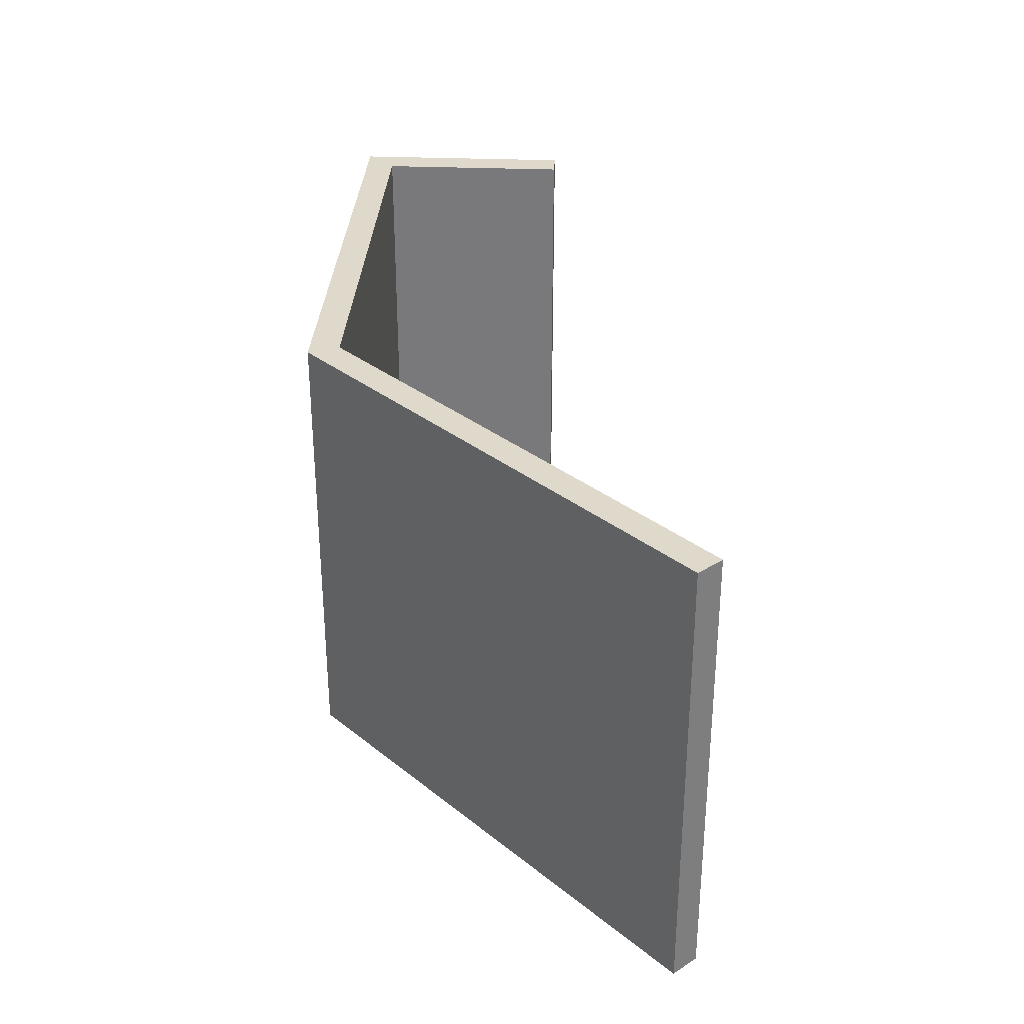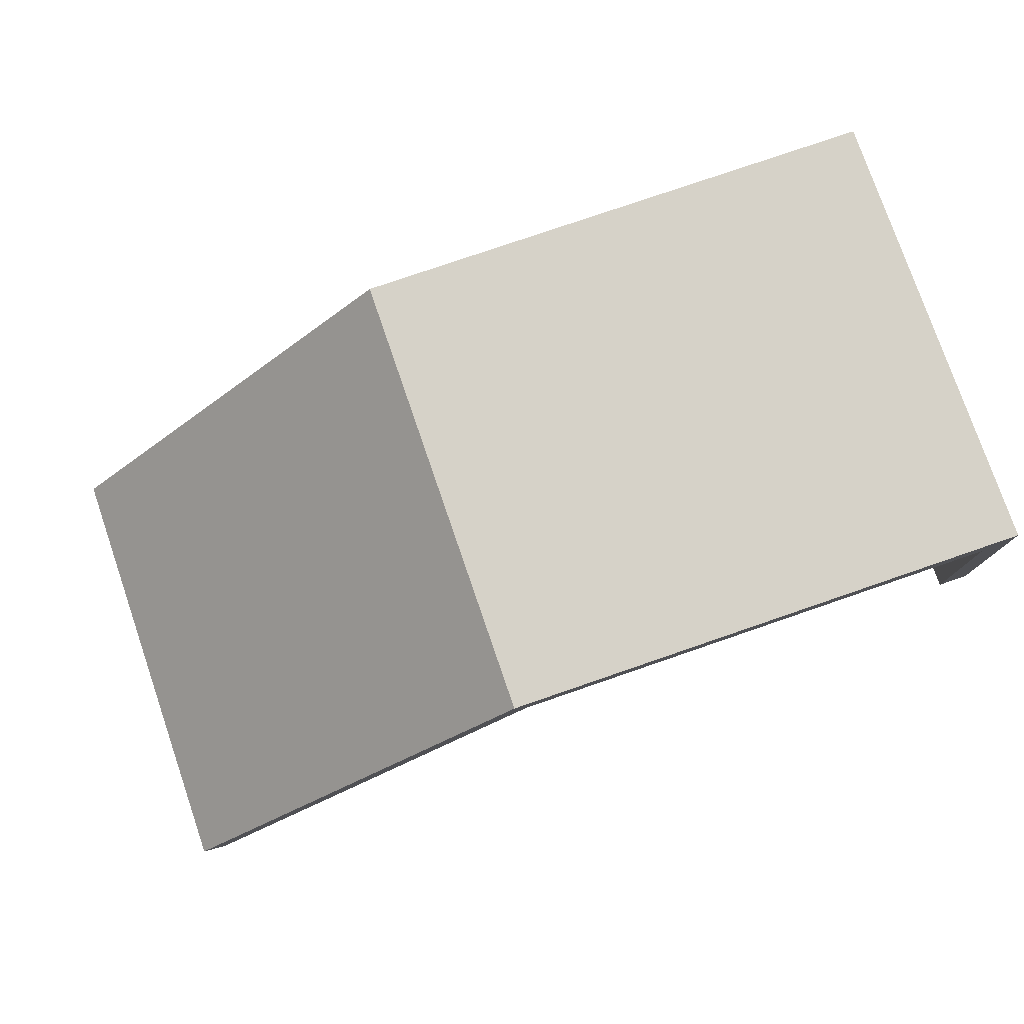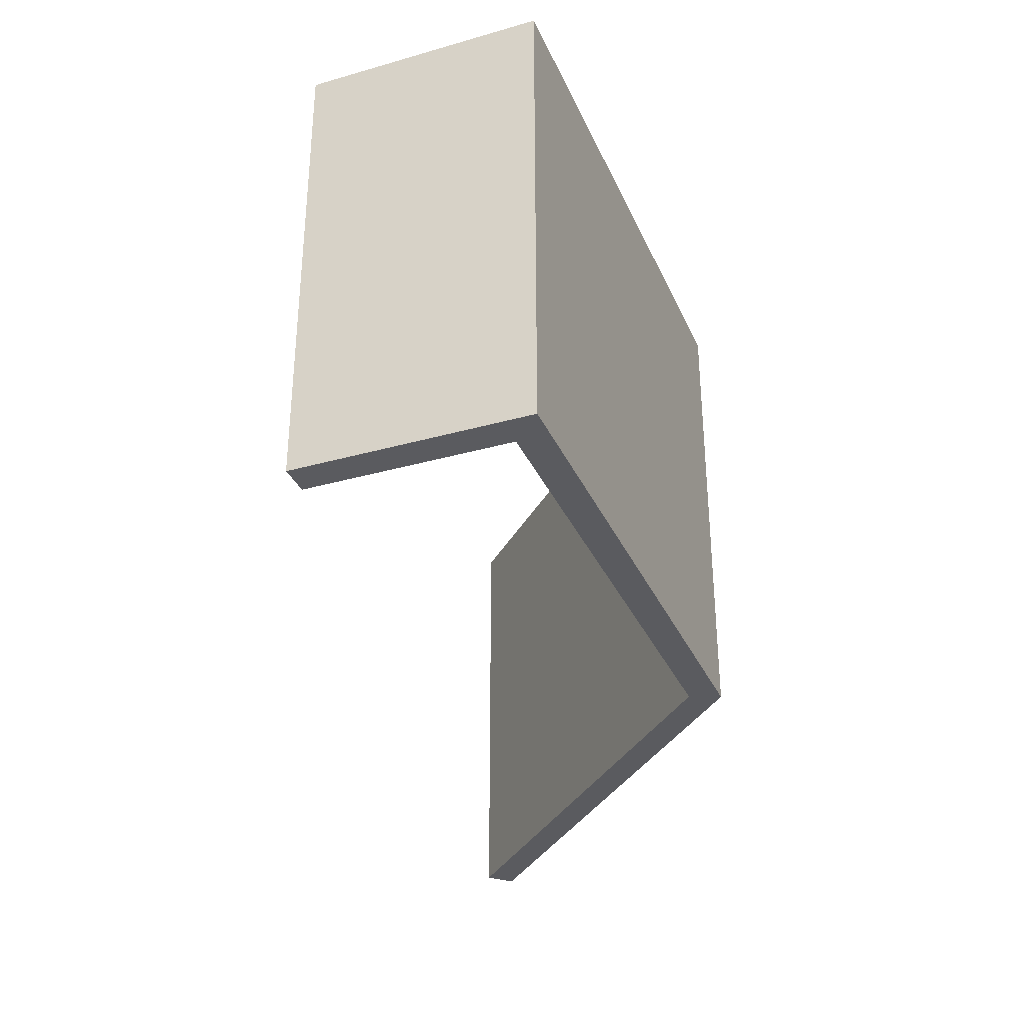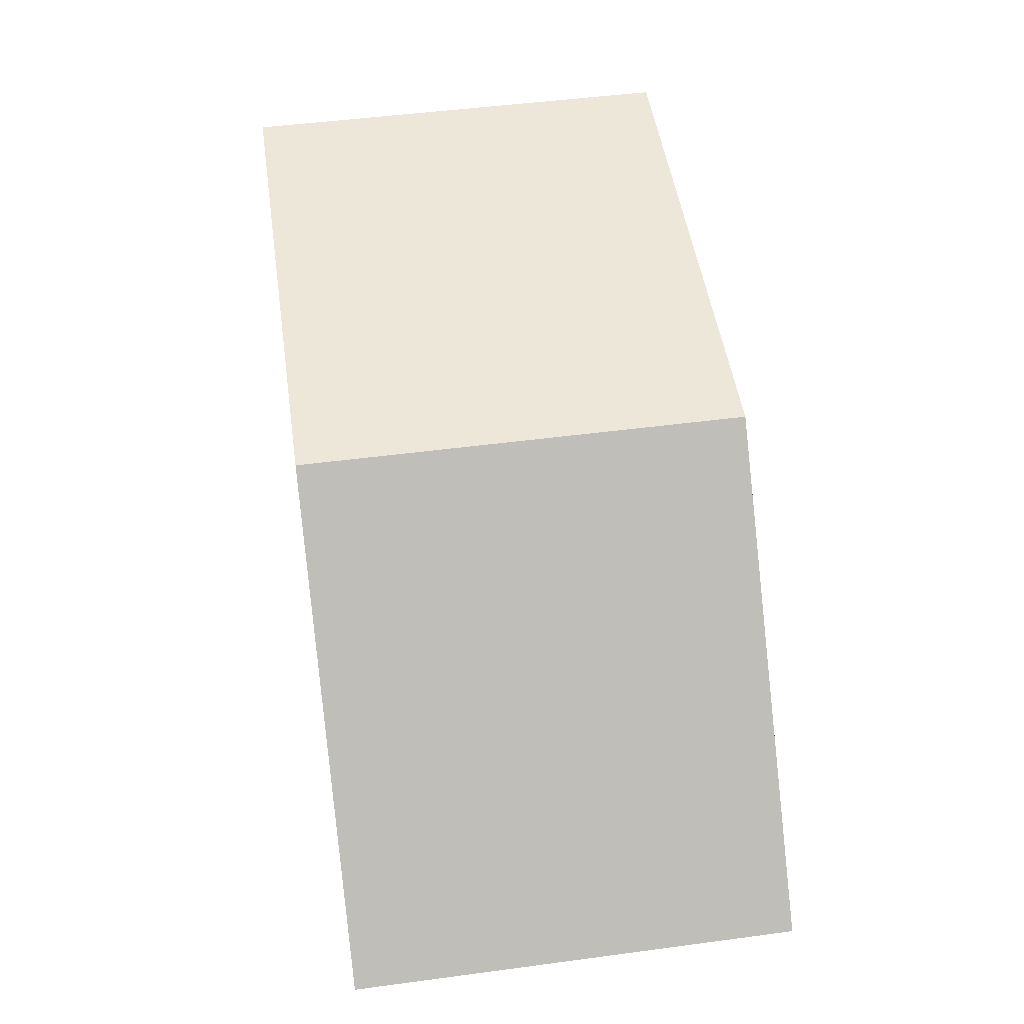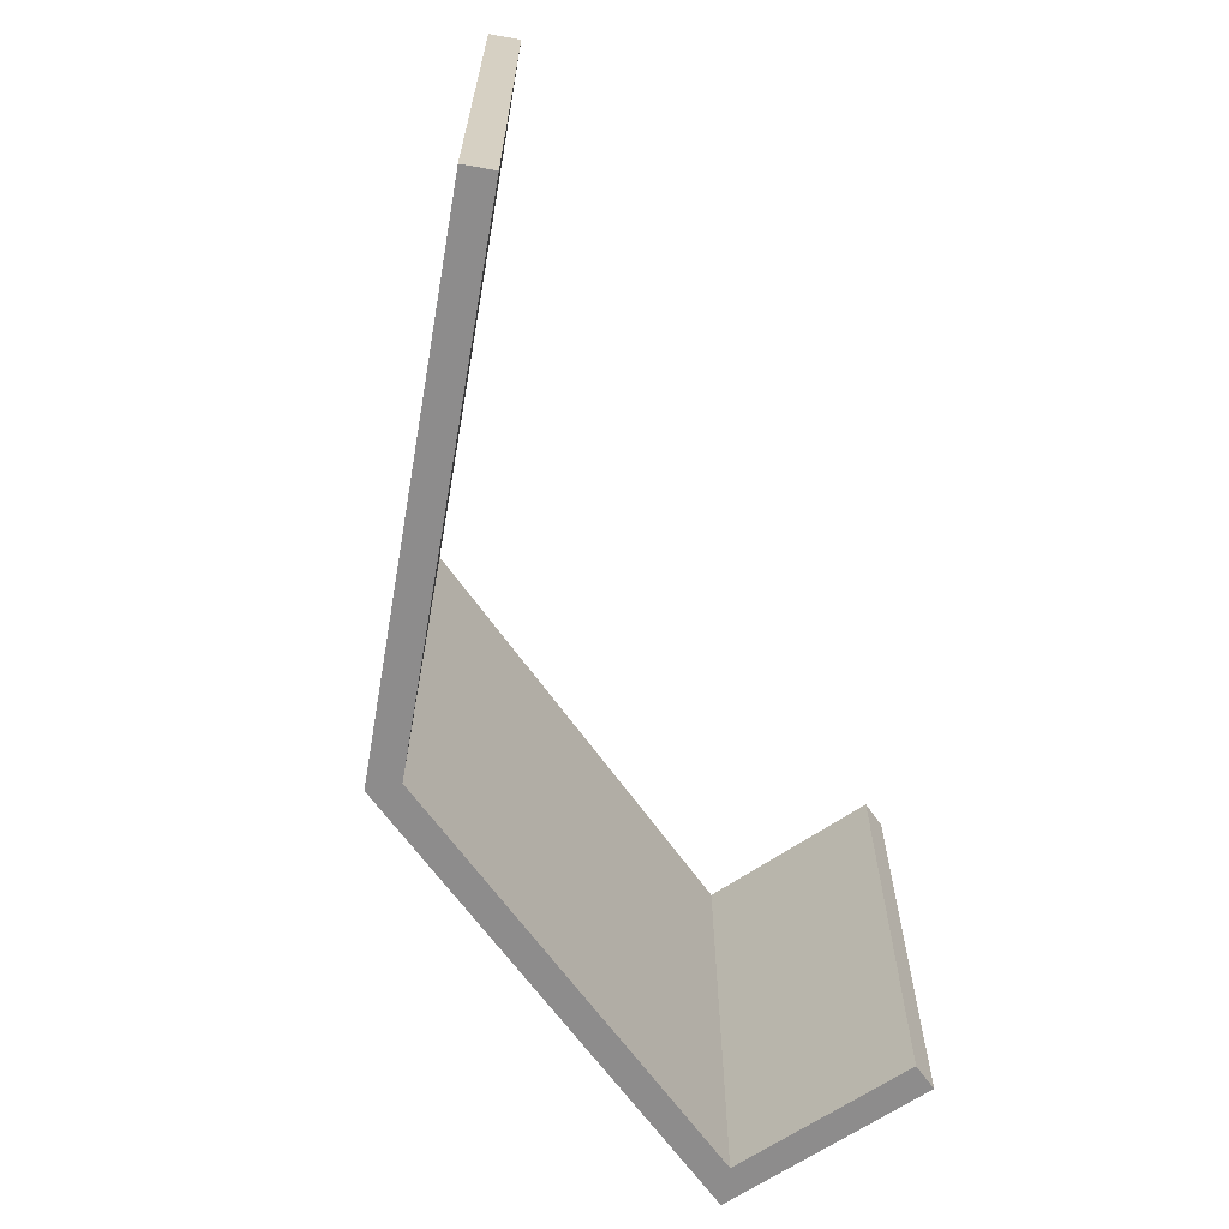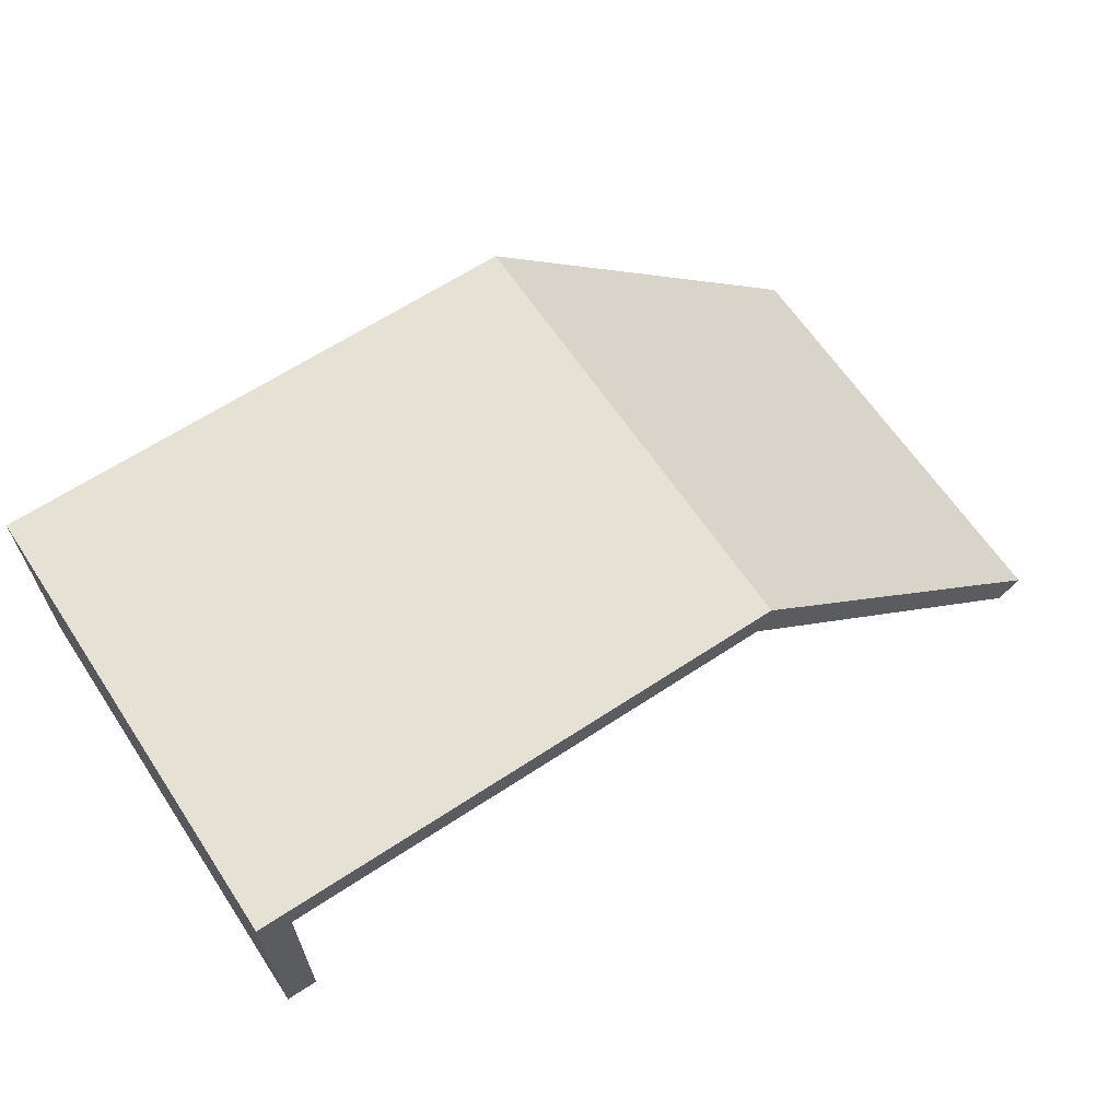
<metadata>
{"format":"obj","ext":"obj","renderer":"f3d","projection":"perspective","resolution":1024,"background":"white","views":[{"elev":31.7,"azim":93.2,"up":"+Y"},{"elev":77.8,"azim":161.0,"up":"+Z"},{"elev":-33.0,"azim":-68.6,"up":"+Y"},{"elev":50.0,"azim":81.7,"up":"+Z"},{"elev":-64.3,"azim":125.0,"up":"+Y"},{"elev":64.1,"azim":-33.6,"up":"+Z"}]}
</metadata>
<code>
v 0 0 0
v 0 0 1.5
v 0 3 1.5
v 0 3 0
v 0.2 0 0
v 0 0 0
v 0 3 0
v 0.2 3 0
v 0.2 0 1.3
v 0.2 0 0
v 0.2 3 0
v 0.2 3 1.3
v 3.417 0 1.3
v 0.2 0 1.3
v 0.2 3 1.3
v 3.417 3 1.3
v 5.859 0 -1.141
v 3.417 0 1.3
v 3.417 3 1.3
v 5.859 3 -1.141
v 6 0 -1
v 5.859 0 -1.141
v 5.859 3 -1.141
v 6 3 -1
v 3.5 0 1.5
v 6 0 -1
v 6 3 -1
v 3.5 3 1.5
v 0 0 1.5
v 3.5 0 1.5
v 3.5 3 1.5
v 0 3 1.5
v 0 3 1.5
v 3.5 3 1.5
v 6 3 -1
v 5.859 3 -1.141
v 3.417 3 1.3
v 0.2 3 1.3
v 0.2 3 0
v 0 3 0
v 3.5 0 1.5
v 0 0 1.5
v 0 0 0
v 0.2 0 0
v 0.2 0 1.3
v 3.417 0 1.3
v 5.859 0 -1.141
v 6 0 -1
g debe856e-e2bb-11ea-af92-54bf646e7e1f
f 1 2 4
f 4 2 3
g debf6fac-e2bb-11ea-9eb1-54bf646e7e1f
f 5 6 8
f 8 6 7
g dec00bd8-e2bb-11ea-9868-54bf646e7e1f
f 9 10 12
f 12 10 11
g dec08100-e2bb-11ea-9f3c-54bf646e7e1f
f 13 14 16
f 16 14 15
g dec0f610-e2bb-11ea-b8b3-54bf646e7e1f
f 17 18 20
f 20 18 19
g dec19240-e2bb-11ea-8172-54bf646e7e1f
f 21 22 24
f 24 22 23
g dec20768-e2bb-11ea-b139-54bf646e7e1f
f 25 26 28
f 28 26 27
g dec2a382-e2bb-11ea-b7e9-54bf646e7e1f
f 29 30 32
f 32 30 31
g dec33fbe-e2bb-11ea-861a-54bf646e7e1f
f 40 33 38
f 38 33 34
f 38 34 37
f 37 34 35
f 37 35 36
f 38 39 40
g dec3dbe8-e2bb-11ea-8870-54bf646e7e1f
f 42 45 41
f 41 45 46
f 41 46 48
f 48 46 47
f 42 43 45
f 45 43 44

</code>
